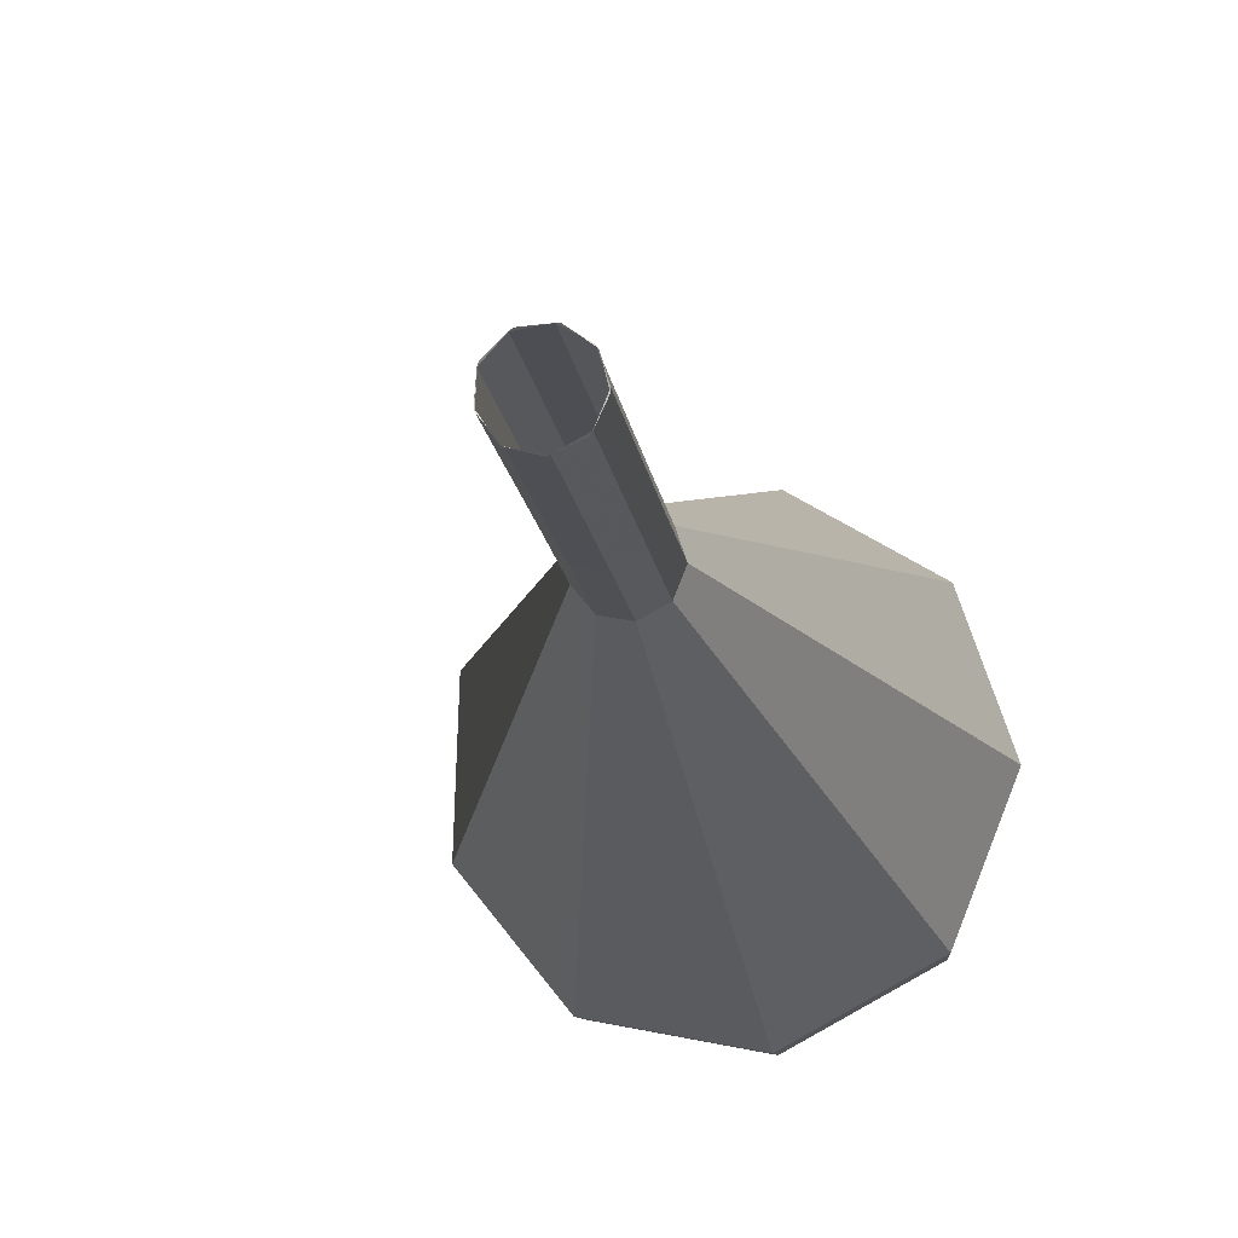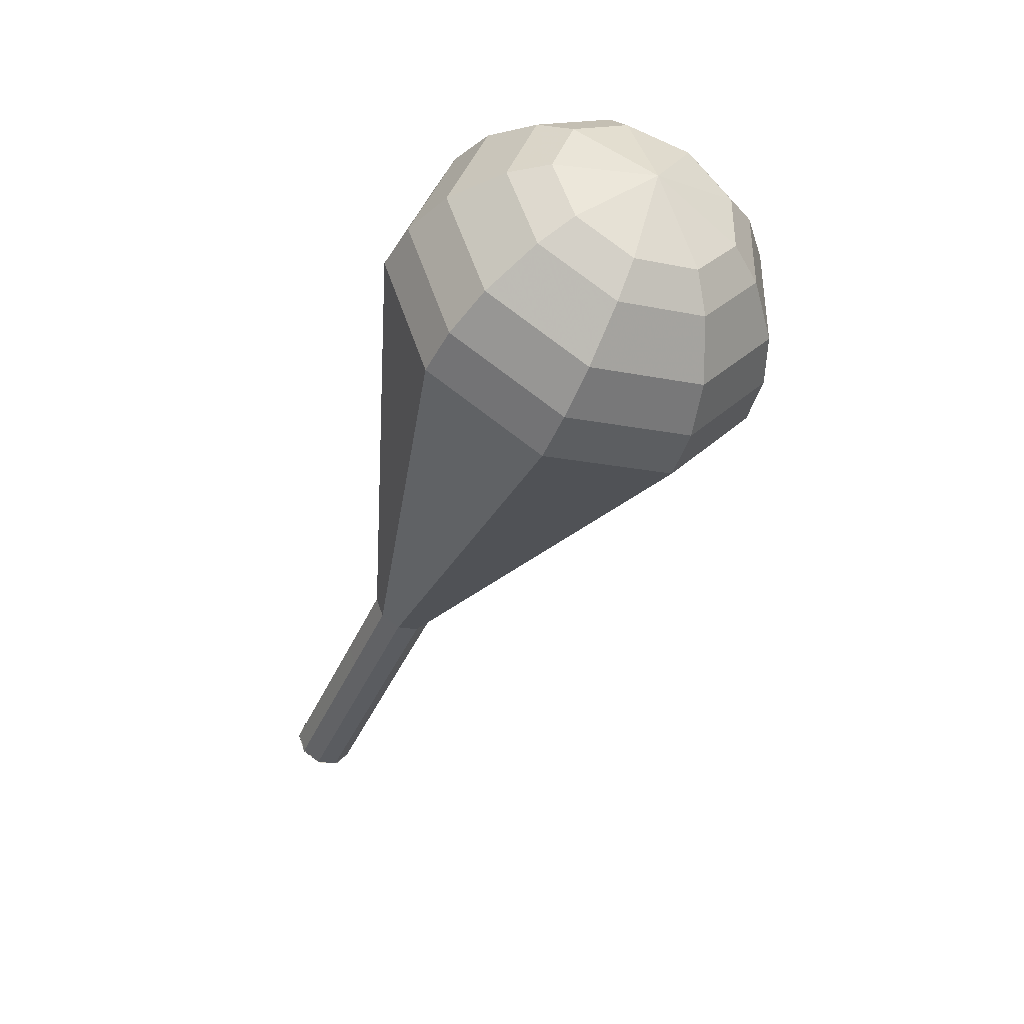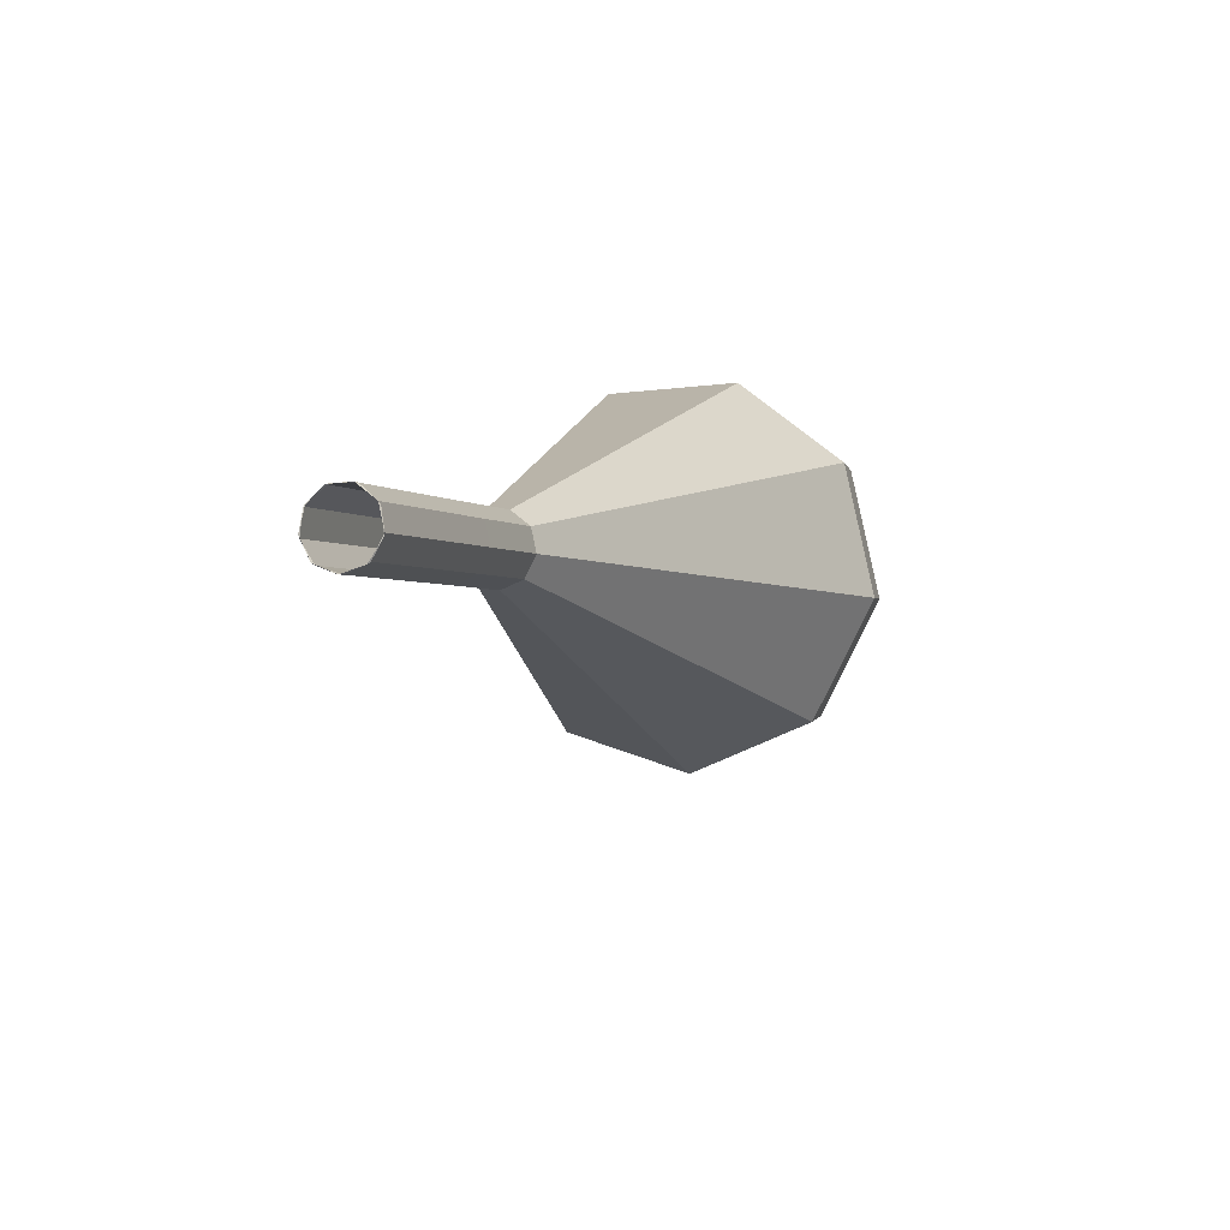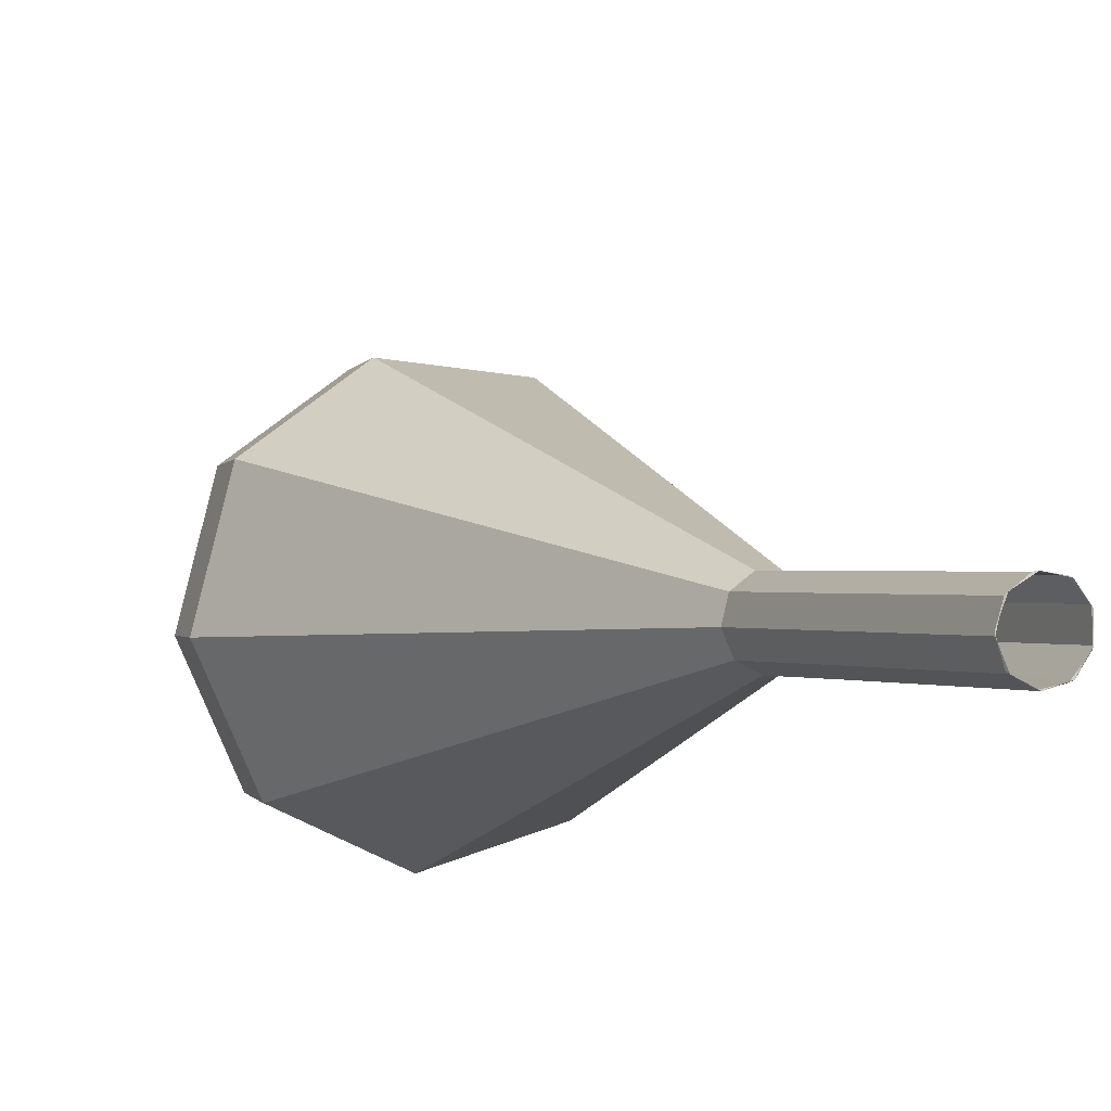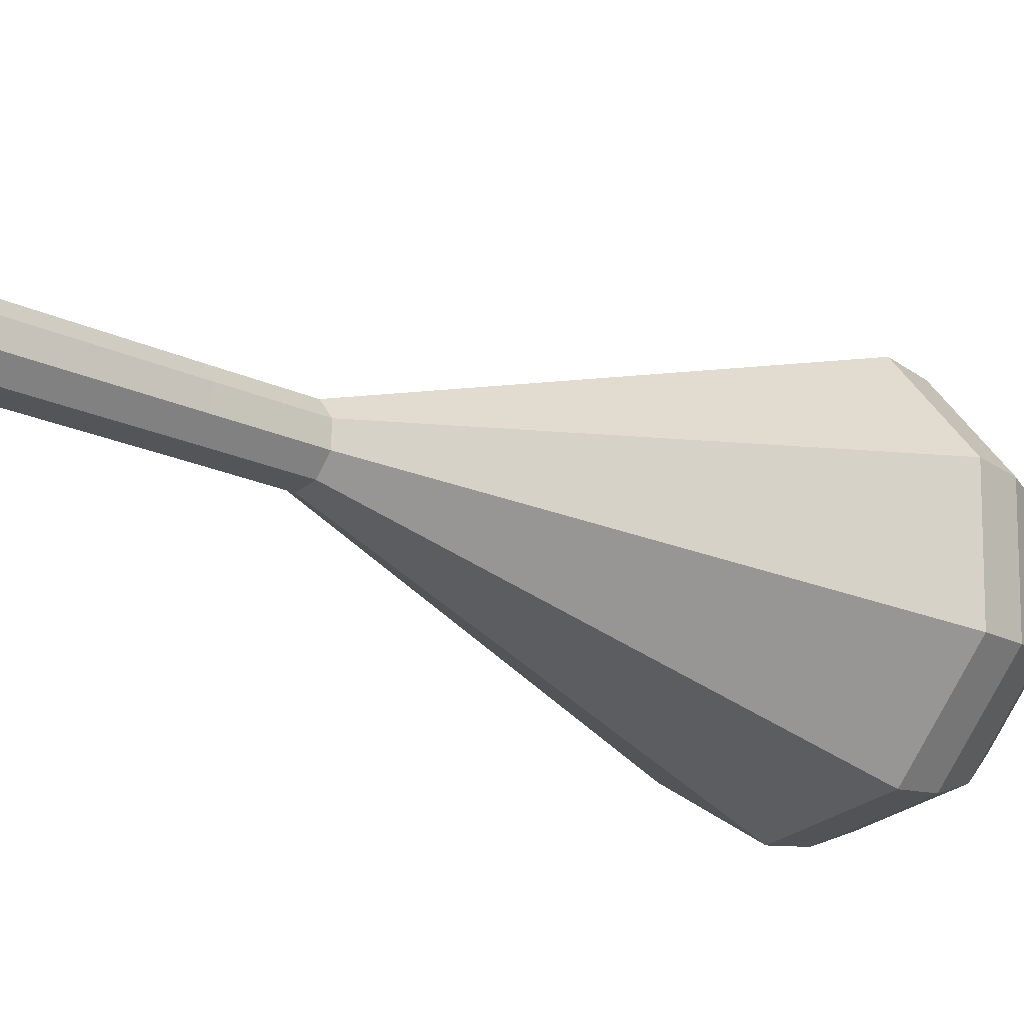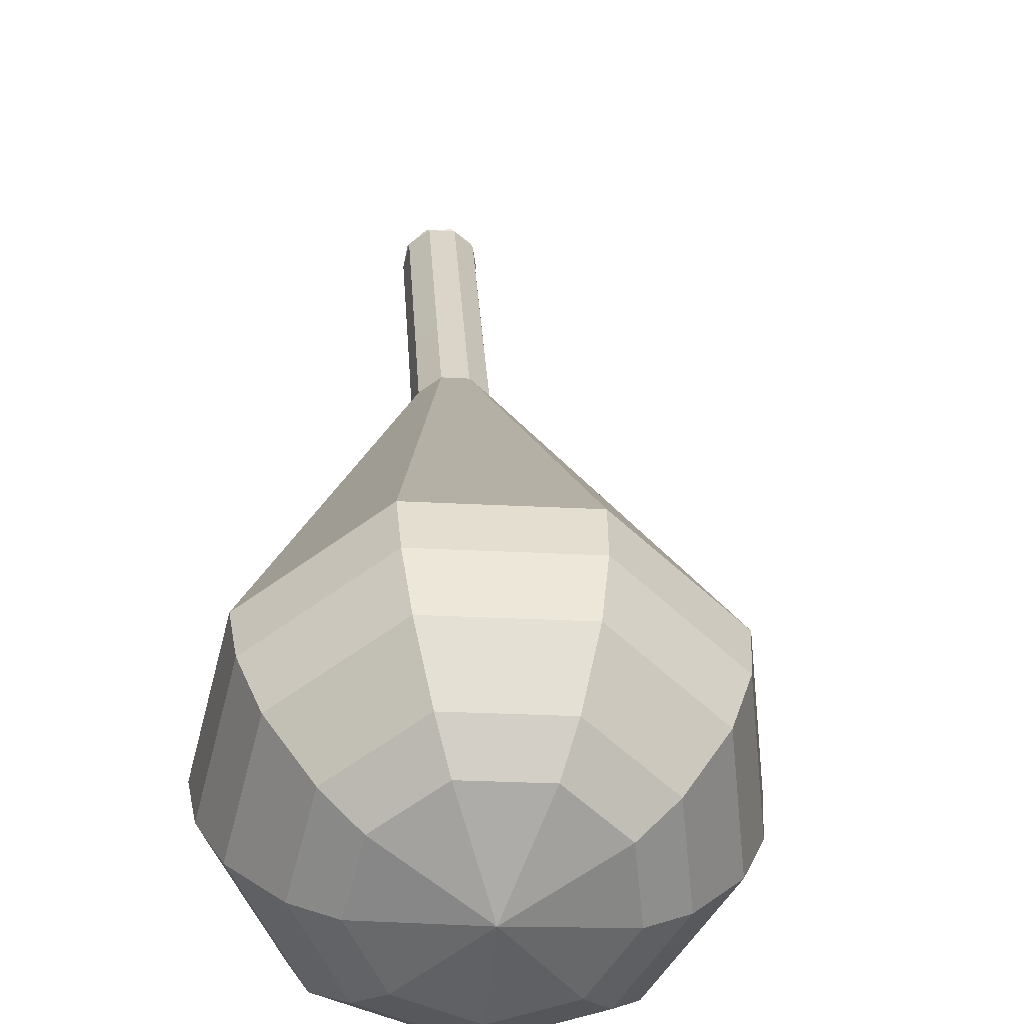
<metadata>
{"format":"obj","ext":"obj","renderer":"f3d","projection":"perspective","resolution":1024,"background":"white","views":[{"elev":-35.3,"azim":-145.4,"up":"+Y"},{"elev":24.9,"azim":84.6,"up":"+Z"},{"elev":-64.8,"azim":-13.7,"up":"+Z"},{"elev":-22.4,"azim":177.6,"up":"+Y"},{"elev":-49.1,"azim":-102.3,"up":"+Y"},{"elev":48.8,"azim":22.7,"up":"+Y"}]}
</metadata>
<code>
g tube1
v 122.5 121 165.7
v 122.7 121.7 165.2
v 122.4 122.4 165
v 121.8 123 165.1
v 121 123 165.4
v 120.5 122.5 165.9
v 120.5 121.7 166.3
v 121 121 166.4
v 121.8 120.7 166.2
v 122.5 121 165.7
v 122.4 120.9 165.7
v 122.7 121.6 165.3
v 122.5 122.4 165
v 121.9 122.9 165.1
v 121.1 123 165.5
v 120.6 122.6 165.9
v 120.5 121.8 166.3
v 120.9 121.1 166.4
v 121.7 120.7 166.1
v 122.4 120.9 165.7
v 123.9 122.2 168.9
v 124.3 122.8 168.4
v 124.1 123.6 168.2
v 123.4 124.2 168.3
v 122.7 124.3 168.6
v 122.1 123.8 169.1
v 122 123.1 169.4
v 122.5 122.3 169.5
v 123.2 122 169.3
v 123.9 122.2 168.9
v 125.5 123.4 172
v 125.8 124.1 171.6
v 125.6 124.9 171.4
v 125 125.5 171.4
v 124.2 125.6 171.8
v 123.7 125.1 172.2
v 123.6 124.3 172.6
v 124 123.6 172.7
v 124.8 123.2 172.5
v 125.5 123.4 172
v 127 124.7 175.2
v 127.4 125.4 174.8
v 127.2 126.2 174.5
v 126.6 126.7 174.6
v 125.8 126.8 175
v 125.2 126.4 175.4
v 125.1 125.6 175.8
v 125.6 124.8 175.8
v 126.3 124.5 175.6
v 127 124.7 175.2
v 129.4 125 178.3
v 130.1 126.3 177.5
v 129.7 127.9 177
v 128.4 129.1 177.2
v 126.9 129.2 177.9
v 125.7 128.3 178.8
v 125.6 126.8 179.5
v 126.4 125.3 179.7
v 127.9 124.6 179.2
v 129.4 125 178.3
v 134.1 125.6 184.7
v 135.4 128.2 183
v 134.7 131.4 182
v 132.2 133.7 182.4
v 129 134 183.8
v 126.8 132.2 185.6
v 126.5 129.1 187
v 128.2 126.2 187.3
v 131.2 124.8 186.4
v 134.1 125.6 184.7
v 138.7 126.2 191
v 140.8 130.1 188.4
v 139.7 134.9 187
v 135.9 138.4 187.5
v 131.2 138.8 189.6
v 127.9 136.1 192.4
v 127.4 131.4 194.5
v 130 127 195
v 134.5 125 193.6
v 138.7 126.2 191
v 139.4 127 192.6
v 141.3 130.8 190.1
v 140.3 135.5 188.8
v 136.6 138.8 189.2
v 132.1 139.2 191.3
v 128.8 136.6 193.9
v 128.4 132.1 195.9
v 130.9 127.8 196.4
v 135.2 125.8 195.1
v 139.4 127 192.6
v 139.7 128.2 194.2
v 141.4 131.6 191.9
v 140.5 135.8 190.7
v 137.2 138.8 191.2
v 133.2 139.2 193
v 130.2 136.8 195.4
v 129.8 132.8 197.2
v 132.1 129 197.6
v 136 127.2 196.4
v 139.7 128.2 194.2
v 139.5 130.1 195.8
v 140.8 132.7 194
v 140.1 135.8 193.1
v 137.6 138.1 193.5
v 134.5 138.4 194.8
v 132.3 136.6 196.7
v 132 133.5 198.1
v 133.7 130.6 198.4
v 136.6 129.3 197.5
v 139.5 130.1 195.8
v 139 131.4 196.5
v 140 133.3 195.3
v 139.5 135.6 194.6
v 137.6 137.3 194.9
v 135.4 137.5 195.9
v 133.8 136.2 197.2
v 133.5 133.9 198.2
v 134.8 131.8 198.5
v 136.9 130.8 197.8
v 139 131.4 196.5
v 137.1 134.5 197.3
v 137.1 134.5 197.3
v 137.1 134.5 197.3
v 137.1 134.5 197.3
v 137.1 134.5 197.3
v 137.1 134.5 197.3
v 137.1 134.5 197.3
v 137.1 134.5 197.3
v 137.1 134.5 197.3
v 137.1 134.5 197.3
f 1 2 12
f 12 11 1
f 2 3 13
f 13 12 2
f 3 4 14
f 14 13 3
f 4 5 15
f 15 14 4
f 5 6 16
f 16 15 5
f 6 7 17
f 17 16 6
f 7 8 18
f 18 17 7
f 8 9 19
f 19 18 8
f 9 10 20
f 20 19 9
f 11 12 22
f 22 21 11
f 12 13 23
f 23 22 12
f 13 14 24
f 24 23 13
f 14 15 25
f 25 24 14
f 15 16 26
f 26 25 15
f 16 17 27
f 27 26 16
f 17 18 28
f 28 27 17
f 18 19 29
f 29 28 18
f 19 20 30
f 30 29 19
f 21 22 32
f 32 31 21
f 22 23 33
f 33 32 22
f 23 24 34
f 34 33 23
f 24 25 35
f 35 34 24
f 25 26 36
f 36 35 25
f 26 27 37
f 37 36 26
f 27 28 38
f 38 37 27
f 28 29 39
f 39 38 28
f 29 30 40
f 40 39 29
f 31 32 42
f 42 41 31
f 32 33 43
f 43 42 32
f 33 34 44
f 44 43 33
f 34 35 45
f 45 44 34
f 35 36 46
f 46 45 35
f 36 37 47
f 47 46 36
f 37 38 48
f 48 47 37
f 38 39 49
f 49 48 38
f 39 40 50
f 50 49 39
f 41 42 52
f 52 51 41
f 42 43 53
f 53 52 42
f 43 44 54
f 54 53 43
f 44 45 55
f 55 54 44
f 45 46 56
f 56 55 45
f 46 47 57
f 57 56 46
f 47 48 58
f 58 57 47
f 48 49 59
f 59 58 48
f 49 50 60
f 60 59 49
f 51 52 62
f 62 61 51
f 52 53 63
f 63 62 52
f 53 54 64
f 64 63 53
f 54 55 65
f 65 64 54
f 55 56 66
f 66 65 55
f 56 57 67
f 67 66 56
f 57 58 68
f 68 67 57
f 58 59 69
f 69 68 58
f 59 60 70
f 70 69 59
f 61 62 72
f 72 71 61
f 62 63 73
f 73 72 62
f 63 64 74
f 74 73 63
f 64 65 75
f 75 74 64
f 65 66 76
f 76 75 65
f 66 67 77
f 77 76 66
f 67 68 78
f 78 77 67
f 68 69 79
f 79 78 68
f 69 70 80
f 80 79 69
f 71 72 82
f 82 81 71
f 72 73 83
f 83 82 72
f 73 74 84
f 84 83 73
f 74 75 85
f 85 84 74
f 75 76 86
f 86 85 75
f 76 77 87
f 87 86 76
f 77 78 88
f 88 87 77
f 78 79 89
f 89 88 78
f 79 80 90
f 90 89 79
f 81 82 92
f 92 91 81
f 82 83 93
f 93 92 82
f 83 84 94
f 94 93 83
f 84 85 95
f 95 94 84
f 85 86 96
f 96 95 85
f 86 87 97
f 97 96 86
f 87 88 98
f 98 97 87
f 88 89 99
f 99 98 88
f 89 90 100
f 100 99 89
f 91 92 102
f 102 101 91
f 92 93 103
f 103 102 92
f 93 94 104
f 104 103 93
f 94 95 105
f 105 104 94
f 95 96 106
f 106 105 95
f 96 97 107
f 107 106 96
f 97 98 108
f 108 107 97
f 98 99 109
f 109 108 98
f 99 100 110
f 110 109 99
f 101 102 112
f 112 111 101
f 102 103 113
f 113 112 102
f 103 104 114
f 114 113 103
f 104 105 115
f 115 114 104
f 105 106 116
f 116 115 105
f 106 107 117
f 117 116 106
f 107 108 118
f 118 117 107
f 108 109 119
f 119 118 108
f 109 110 120
f 120 119 109
f 111 112 122
f 122 121 111
f 112 113 123
f 123 122 112
f 113 114 124
f 124 123 113
f 114 115 125
f 125 124 114
f 115 116 126
f 126 125 115
f 116 117 127
f 127 126 116
f 117 118 128
f 128 127 117
f 118 119 129
f 129 128 118
f 119 120 130
f 130 129 119
g

</code>
